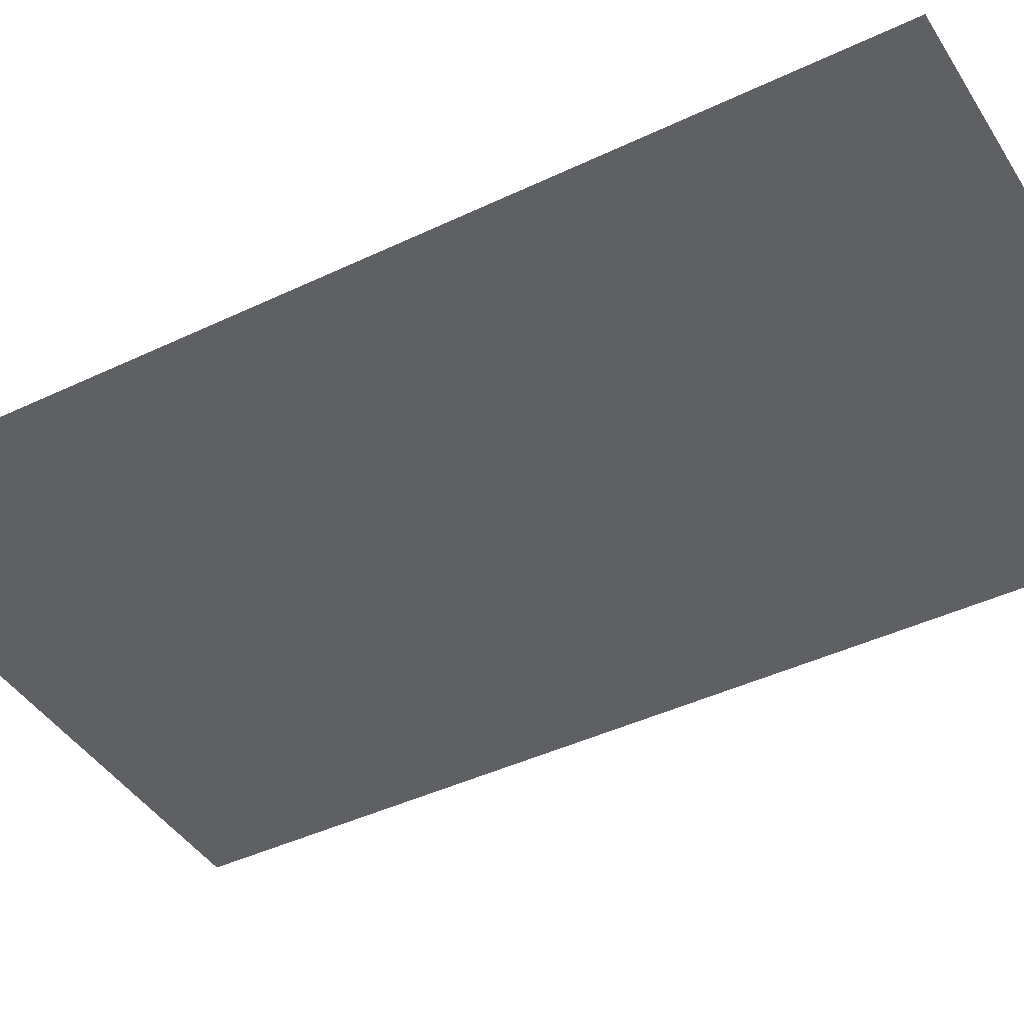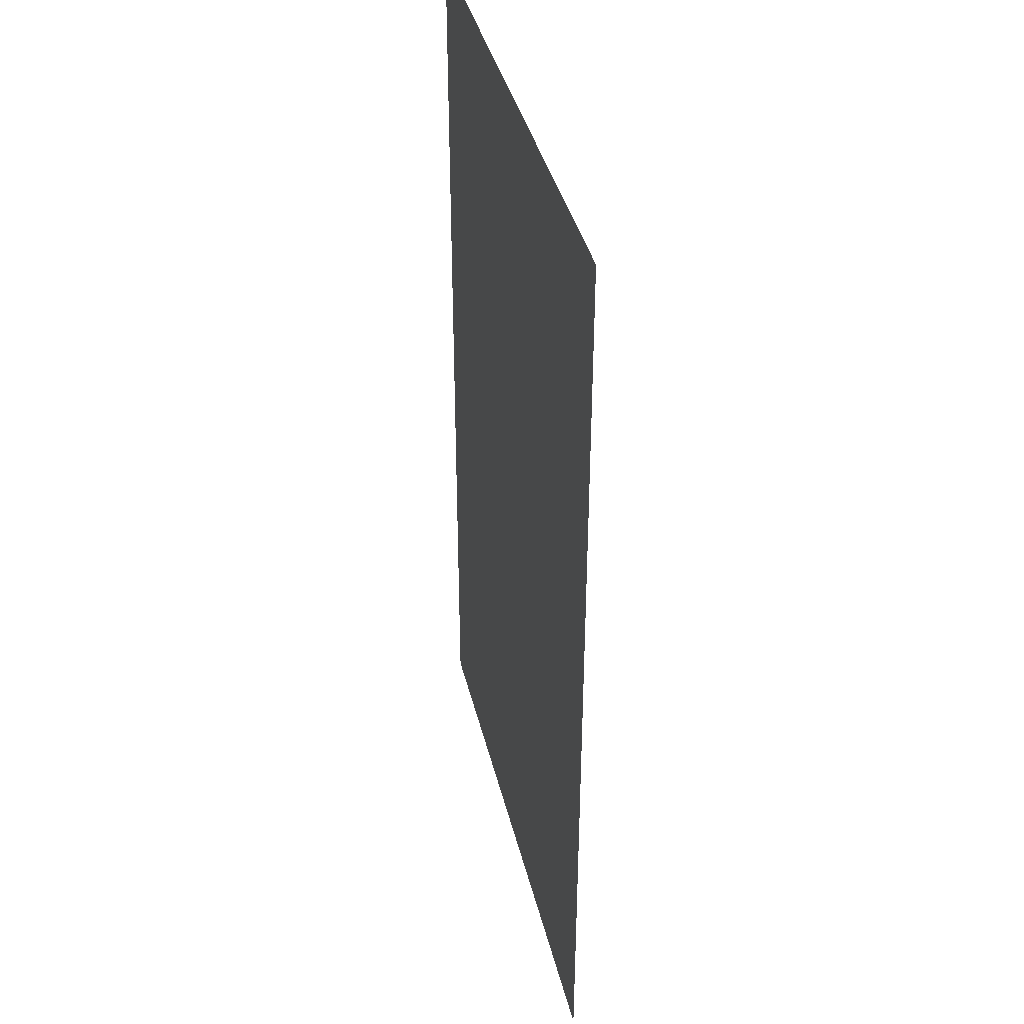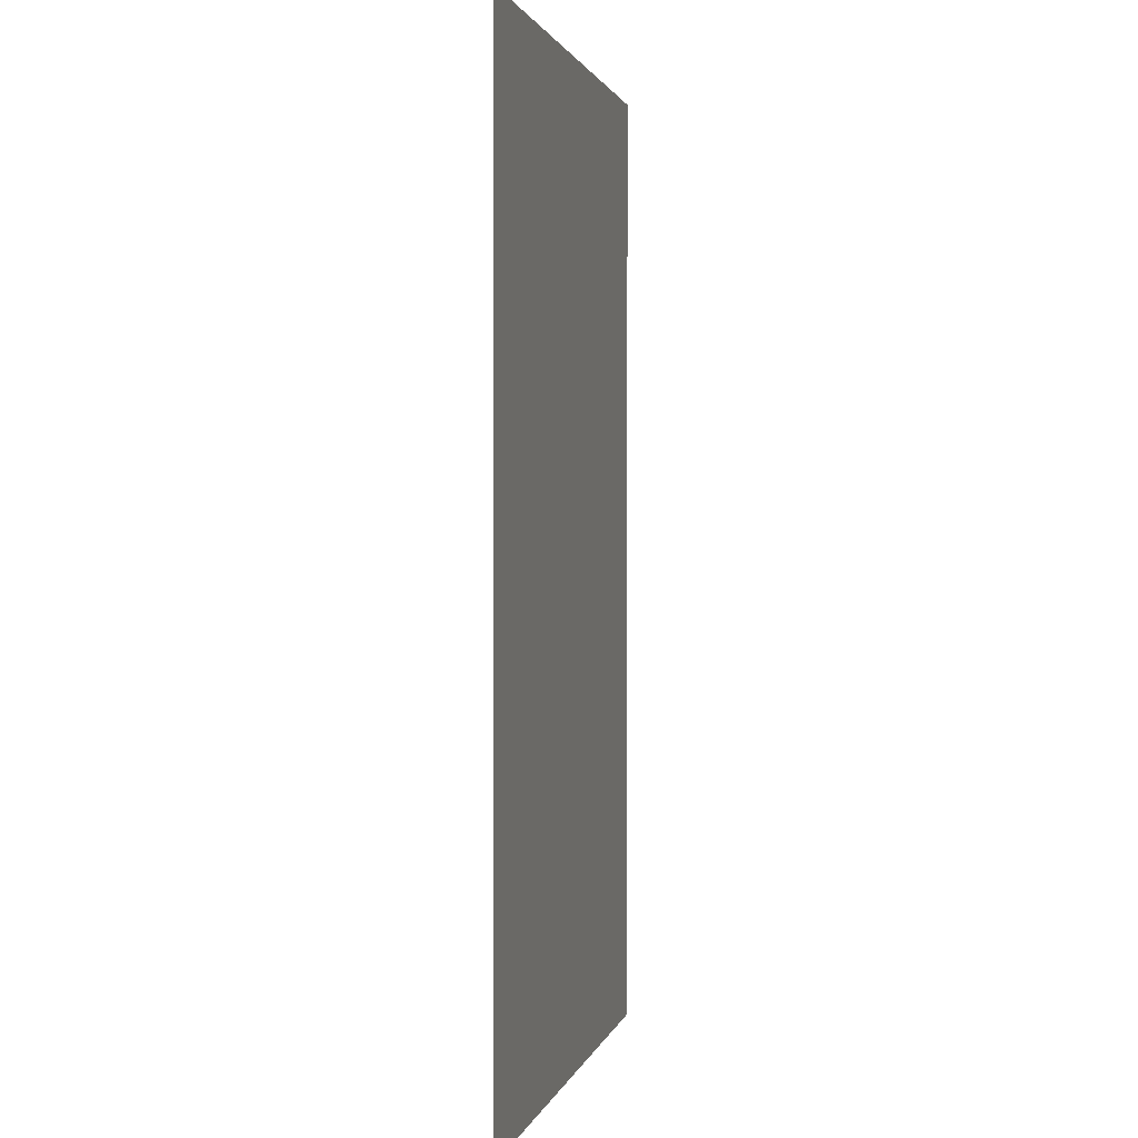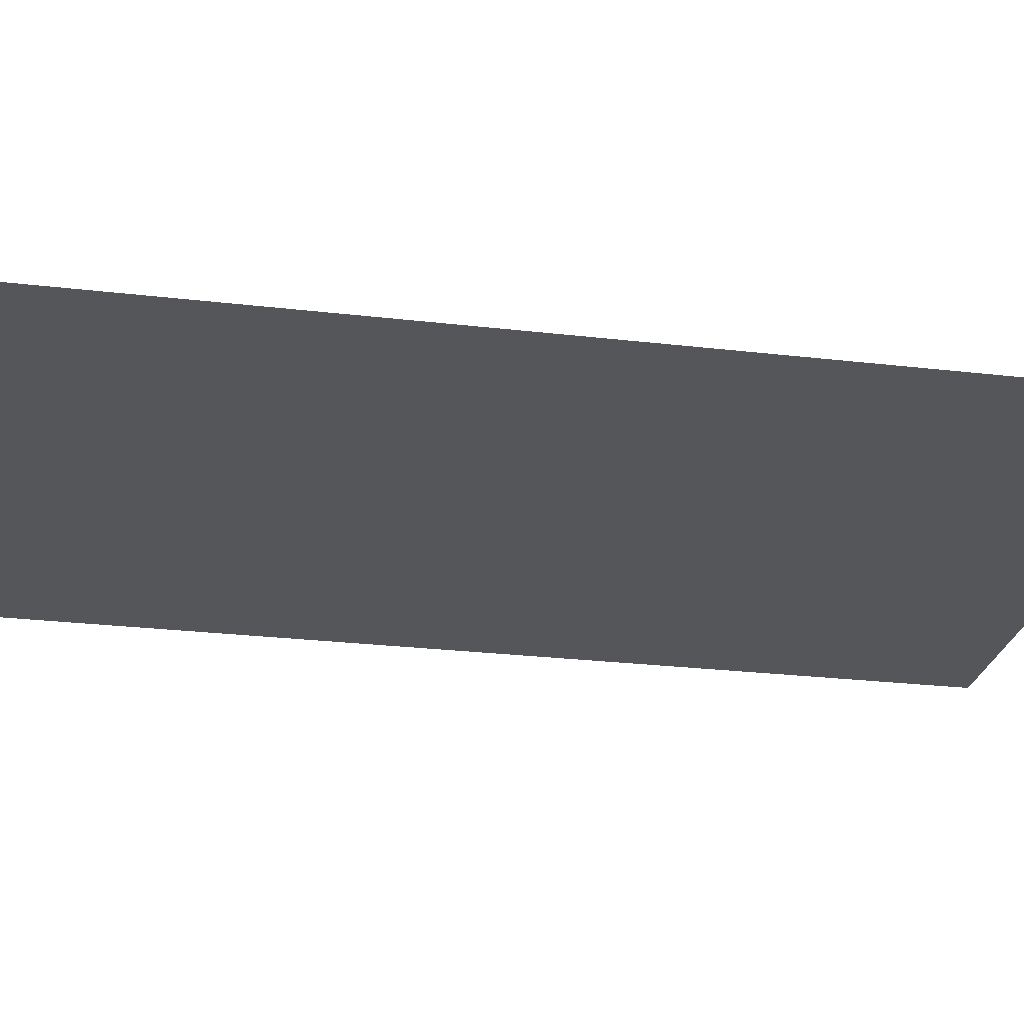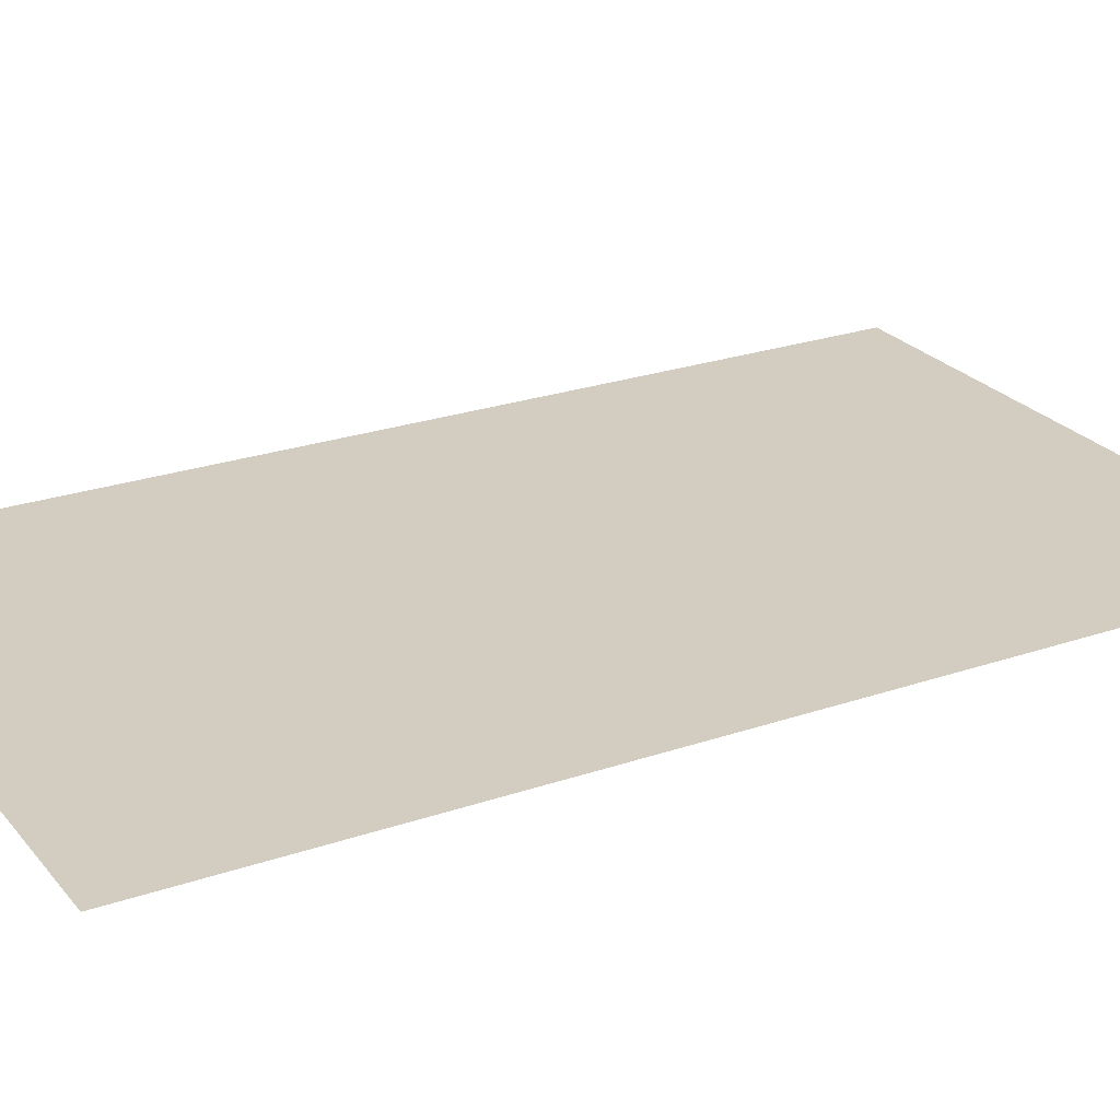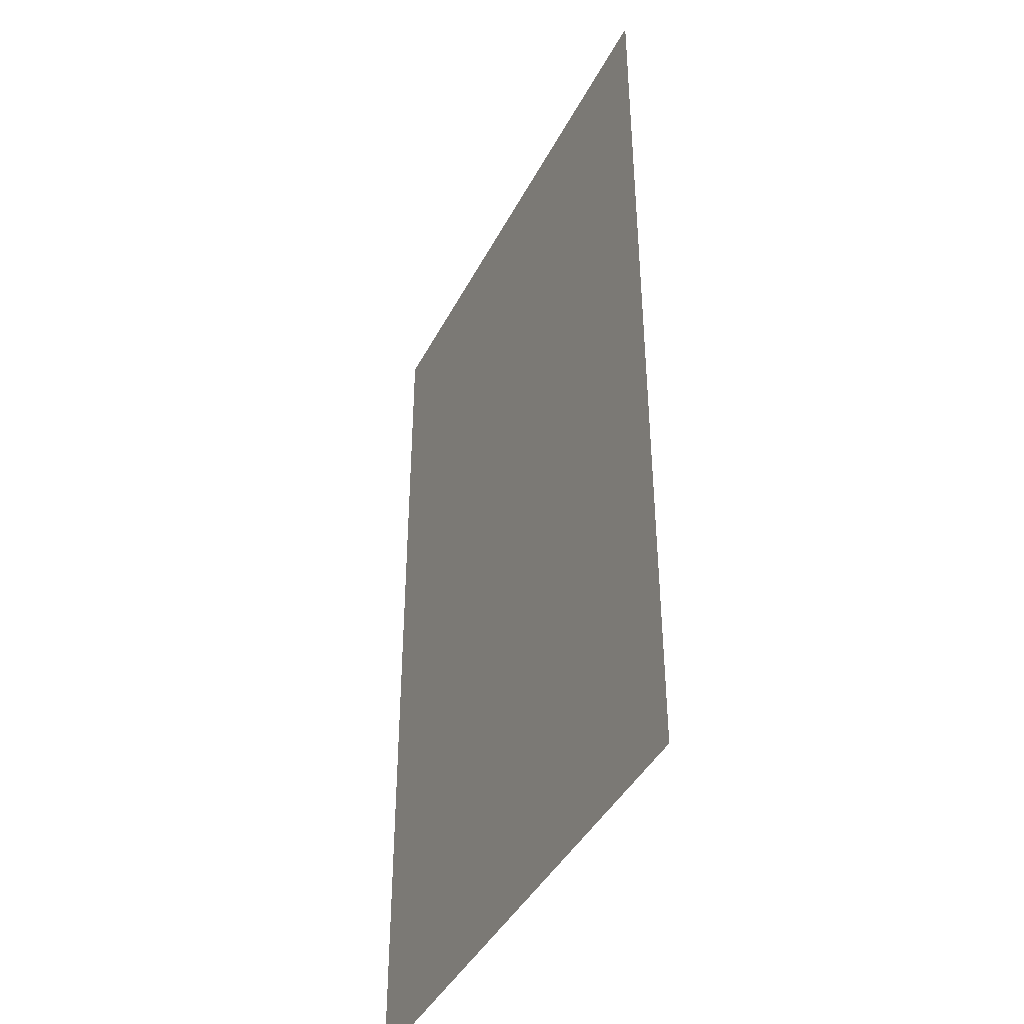
<metadata>
{"format":"obj","ext":"obj","renderer":"f3d","projection":"perspective","resolution":1024,"background":"white","views":[{"elev":-42.4,"azim":119.8,"up":"+Y"},{"elev":39.2,"azim":-103.3,"up":"+Z"},{"elev":1.5,"azim":-77.7,"up":"+Z"},{"elev":-25.7,"azim":79.3,"up":"+Y"},{"elev":24.7,"azim":60.6,"up":"+Y"},{"elev":-42.0,"azim":-115.6,"up":"+Z"}]}
</metadata>
<code>
o Plane
v -3 0 5
v 3 0 5
v -3 0 -5
v 3 0 -5
f 1 2 4 3

</code>
